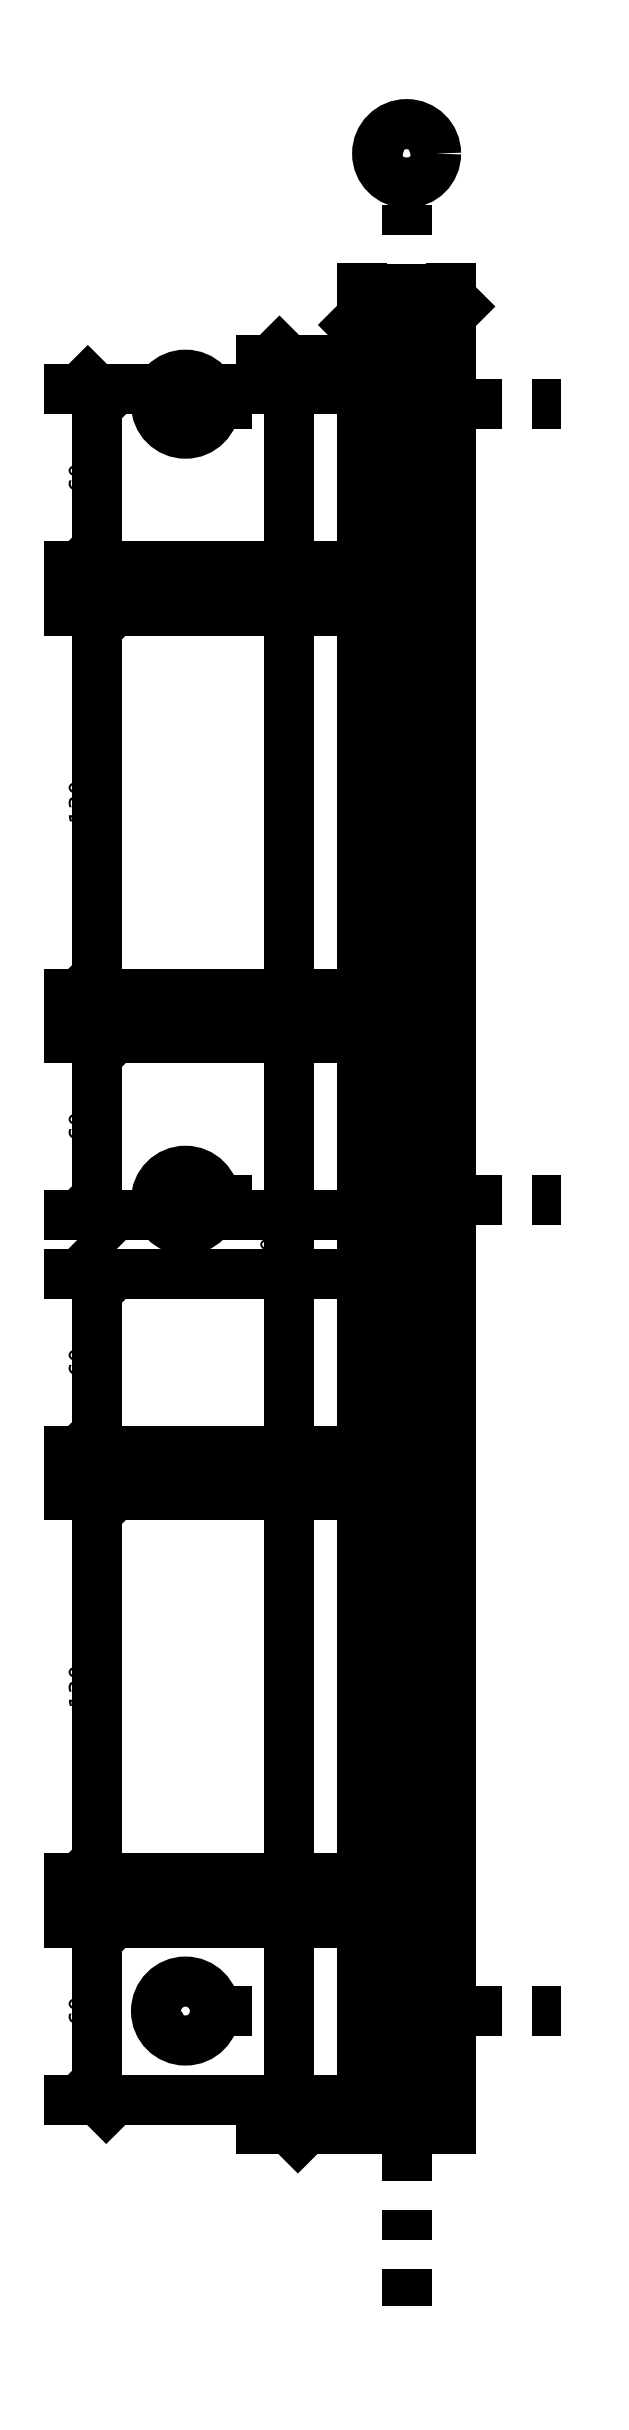
<metadata>
{"format":"dxf","ext":"dxf","renderer":"ezdxf+matplotlib","layout":"modelspace","background":"white","min_lineweight":24,"dpi":150}
</metadata>
<code>
0
SECTION
2
ENTITIES
0
LINE
8
0
10
2.3
20
3
30
0
11
2.3
21
9
31
0
0
LINE
8
0
10
2
20
3
30
0
11
2
21
9
31
0
0
LINE
8
0
10
2
20
3
30
0
11
2.3
21
3
31
0
0
LINE
8
0
10
2
20
9
30
0
11
2.3
21
9
31
0
0
DIMENSION
8
0
280
0
2
*D1
3
EZ_M_25_H25_CM
10
2
20
9.15
30
0
11
2.15
21
9.206
31
0
70
32
71
5
1
<>
13
2
23
9
33
0
14
2.3
24
9
34
0
50
0
0
DIMENSION
8
0
280
0
2
*D2
3
EZ_M_25_H25_CM
10
1.75
20
3
30
0
11
1.694
21
6
31
0
70
32
71
5
1
<>
13
2
23
3
33
0
14
2
24
9
34
0
50
90
0
LWPOLYLINE
8
0
90
5
70
0
10
2
20
3.2
10
2.3
20
3.2
10
2.3
20
3.6
10
2
20
3.6
10
2
20
3.2
0
HATCH
8
0
10
0
20
0
30
0
210
0
220
0
230
1
2
ANSI31
70
0
71
0
91
1
92
3
72
0
73
1
93
4
10
2
20
3.2
10
2.3
20
3.2
10
2.3
20
3.6
10
2
20
3.6
97
0
75
1
76
1
52
0
41
0.01
77
0
78
1
53
45
43
0
44
0
45
-0.02245
46
0.02245
79
0
98
0
0
LINE
8
0
10
1.5
20
3.4
30
0
11
2.7
21
3.4
31
0
0
CIRCLE
8
0
10
1.4
20
3.4
30
0
40
0.1
0
TEXT
8
0
10
1.4
20
3.4
30
0
40
0.1
1
B1
72
1
11
1.4
21
3.4
31
0
73
2
0
LWPOLYLINE
8
0
90
5
70
0
10
2
20
6
10
2.3
20
6
10
2.3
20
6.3
10
2
20
6.3
10
2
20
6
0
HATCH
8
0
10
0
20
0
30
0
210
0
220
0
230
1
2
ANSI31
70
0
71
0
91
1
92
3
72
0
73
1
93
4
10
2
20
6
10
2.3
20
6
10
2.3
20
6.3
10
2
20
6.3
97
0
75
1
76
1
52
0
41
0.01
77
0
78
1
53
45
43
0
44
0
45
-0.02245
46
0.02245
79
0
98
0
0
LINE
8
0
10
1.5
20
6.15
30
0
11
2.7
21
6.15
31
0
0
CIRCLE
8
0
10
1.4
20
6.15
30
0
40
0.1
0
TEXT
8
0
10
1.4
20
6.15
30
0
40
0.1
1
B2
72
1
11
1.4
21
6.15
31
0
73
2
0
LWPOLYLINE
8
0
90
5
70
0
10
2
20
8.7
10
2.3
20
8.7
10
2.3
20
9
10
2
20
9
10
2
20
8.7
0
HATCH
8
0
10
0
20
0
30
0
210
0
220
0
230
1
2
ANSI31
70
0
71
0
91
1
92
3
72
0
73
1
93
4
10
2
20
8.7
10
2.3
20
8.7
10
2.3
20
9
10
2
20
9
97
0
75
1
76
1
52
0
41
0.01
77
0
78
1
53
45
43
0
44
0
45
-0.02245
46
0.02245
79
0
98
0
0
LINE
8
0
10
1.5
20
8.85
30
0
11
2.7
21
8.85
31
0
0
CIRCLE
8
0
10
1.4
20
8.85
30
0
40
0.1
0
TEXT
8
0
10
1.4
20
8.85
30
0
40
0.1
1
B3
72
1
11
1.4
21
8.85
31
0
73
2
0
LINE
8
0
10
2.15
20
2.4
30
0
11
2.15
21
9.6
31
0
0
CIRCLE
8
0
10
2.15
20
9.7
30
0
40
0.1
0
TEXT
8
0
10
2.15
20
9.7
30
0
40
0.1
1
A
72
1
11
2.15
21
9.7
31
0
73
2
0
LINE
8
0
10
2.284
20
3.1
30
0
11
2.016
21
3.1
31
0
0
LINE
8
0
10
2.284
20
3.2
30
0
11
2.016
21
3.2
31
0
0
LINE
8
0
10
2.284
20
3.3
30
0
11
2.016
21
3.3
31
0
0
LINE
8
0
10
2.284
20
3.4
30
0
11
2.016
21
3.4
31
0
0
LINE
8
0
10
2.284
20
3.5
30
0
11
2.016
21
3.5
31
0
0
LINE
8
0
10
2.284
20
3.6
30
0
11
2.016
21
3.6
31
0
0
LINE
8
0
10
2.284
20
3.7
30
0
11
2.016
21
3.7
31
0
0
LINE
8
0
10
2.286
20
3.85
30
0
11
2.014
21
3.85
31
0
0
LINE
8
0
10
2.286
20
4.03
30
0
11
2.014
21
4.03
31
0
0
LINE
8
0
10
2.286
20
4.21
30
0
11
2.014
21
4.21
31
0
0
LINE
8
0
10
2.286
20
4.39
30
0
11
2.014
21
4.39
31
0
0
LINE
8
0
10
2.286
20
4.57
30
0
11
2.014
21
4.57
31
0
0
LINE
8
0
10
2.286
20
4.75
30
0
11
2.014
21
4.75
31
0
0
LINE
8
0
10
2.286
20
4.93
30
0
11
2.014
21
4.93
31
0
0
LINE
8
0
10
2.286
20
5.11
30
0
11
2.014
21
5.11
31
0
0
LINE
8
0
10
2.284
20
5.3
30
0
11
2.016
21
5.3
31
0
0
LINE
8
0
10
2.284
20
5.4
30
0
11
2.016
21
5.4
31
0
0
LINE
8
0
10
2.284
20
5.5
30
0
11
2.016
21
5.5
31
0
0
LINE
8
0
10
2.284
20
5.6
30
0
11
2.016
21
5.6
31
0
0
LINE
8
0
10
2.284
20
5.7
30
0
11
2.016
21
5.7
31
0
0
LINE
8
0
10
2.284
20
5.8
30
0
11
2.016
21
5.8
31
0
0
LINE
8
0
10
2.284
20
5.9
30
0
11
2.016
21
5.9
31
0
0
LINE
8
0
10
2.284
20
6.1
30
0
11
2.016
21
6.1
31
0
0
LINE
8
0
10
2.284
20
6.2
30
0
11
2.016
21
6.2
31
0
0
LINE
8
0
10
2.284
20
6.3
30
0
11
2.016
21
6.3
31
0
0
LINE
8
0
10
2.284
20
6.4
30
0
11
2.016
21
6.4
31
0
0
LINE
8
0
10
2.284
20
6.5
30
0
11
2.016
21
6.5
31
0
0
LINE
8
0
10
2.284
20
6.6
30
0
11
2.016
21
6.6
31
0
0
LINE
8
0
10
2.284
20
6.7
30
0
11
2.016
21
6.7
31
0
0
LINE
8
0
10
2.286
20
6.85
30
0
11
2.014
21
6.85
31
0
0
LINE
8
0
10
2.286
20
7.03
30
0
11
2.014
21
7.03
31
0
0
LINE
8
0
10
2.286
20
7.21
30
0
11
2.014
21
7.21
31
0
0
LINE
8
0
10
2.286
20
7.39
30
0
11
2.014
21
7.39
31
0
0
LINE
8
0
10
2.286
20
7.57
30
0
11
2.014
21
7.57
31
0
0
LINE
8
0
10
2.286
20
7.75
30
0
11
2.014
21
7.75
31
0
0
LINE
8
0
10
2.286
20
7.93
30
0
11
2.014
21
7.93
31
0
0
LINE
8
0
10
2.286
20
8.11
30
0
11
2.014
21
8.11
31
0
0
LINE
8
0
10
2.284
20
8.3
30
0
11
2.016
21
8.3
31
0
0
LINE
8
0
10
2.284
20
8.4
30
0
11
2.016
21
8.4
31
0
0
LINE
8
0
10
2.284
20
8.5
30
0
11
2.016
21
8.5
31
0
0
LINE
8
0
10
2.284
20
8.6
30
0
11
2.016
21
8.6
31
0
0
LINE
8
0
10
2.284
20
8.7
30
0
11
2.016
21
8.7
31
0
0
LINE
8
0
10
2.284
20
8.8
30
0
11
2.016
21
8.8
31
0
0
LINE
8
0
10
2.284
20
8.9
30
0
11
2.016
21
8.9
31
0
0
DIMENSION
8
0
280
0
2
*D3
3
EZ_M_25_H25_CM
10
1.1
20
3.1
30
0
11
1.044
21
3.4
31
0
70
32
71
5
1
<>
13
2
23
3.1
33
0
14
2
24
3.7
34
0
50
90
0
DIMENSION
8
0
280
0
2
*D4
3
EZ_M_25_H25_CM
10
1.1
20
3.85
30
0
11
1.044
21
4.5
31
0
70
32
71
5
1
<>
13
2
23
3.85
33
0
14
2
24
5.15
34
0
50
90
0
DIMENSION
8
0
280
0
2
*D5
3
EZ_M_25_H25_CM
10
1.1
20
5.3
30
0
11
1.044
21
5.6
31
0
70
32
71
5
1
<>
13
2
23
5.3
33
0
14
2
24
5.9
34
0
50
90
0
DIMENSION
8
0
280
0
2
*D6
3
EZ_M_25_H25_CM
10
1.1
20
6.1
30
0
11
1.044
21
6.4
31
0
70
32
71
5
1
<>
13
2
23
6.1
33
0
14
2
24
6.7
34
0
50
90
0
DIMENSION
8
0
280
0
2
*D7
3
EZ_M_25_H25_CM
10
1.1
20
6.85
30
0
11
1.044
21
7.5
31
0
70
32
71
5
1
<>
13
2
23
6.85
33
0
14
2
24
8.15
34
0
50
90
0
DIMENSION
8
0
280
0
2
*D8
3
EZ_M_25_H25_CM
10
1.1
20
8.3
30
0
11
1.044
21
8.6
31
0
70
32
71
5
1
<>
13
2
23
8.3
33
0
14
2
24
8.9
34
0
50
90
0
LINE
8
0
10
2.022
20
3.03
30
0
11
2.022
21
8.97
31
0
0
LINE
8
0
10
2.038
20
3.03
30
0
11
2.038
21
8.97
31
0
0
LINE
8
0
10
2.038
20
8.97
30
0
11
2.022
21
8.97
31
0
0
LINE
8
0
10
2.038
20
3.03
30
0
11
2.022
21
3.03
31
0
0
LINE
8
0
10
2.104
20
3.03
30
0
11
2.104
21
8.97
31
0
0
LINE
8
0
10
2.116
20
3.03
30
0
11
2.116
21
8.97
31
0
0
LINE
8
0
10
2.116
20
8.97
30
0
11
2.104
21
8.97
31
0
0
LINE
8
0
10
2.116
20
3.03
30
0
11
2.104
21
3.03
31
0
0
LINE
8
0
10
2.184
20
3.03
30
0
11
2.184
21
8.97
31
0
0
LINE
8
0
10
2.196
20
3.03
30
0
11
2.196
21
8.97
31
0
0
LINE
8
0
10
2.196
20
8.97
30
0
11
2.184
21
8.97
31
0
0
LINE
8
0
10
2.196
20
3.03
30
0
11
2.184
21
3.03
31
0
0
LINE
8
0
10
2.262
20
3.03
30
0
11
2.262
21
8.97
31
0
0
LINE
8
0
10
2.278
20
3.03
30
0
11
2.278
21
8.97
31
0
0
LINE
8
0
10
2.278
20
8.97
30
0
11
2.262
21
8.97
31
0
0
LINE
8
0
10
2.278
20
3.03
30
0
11
2.262
21
3.03
31
0
0
ENDSEC
0
EOF

</code>
